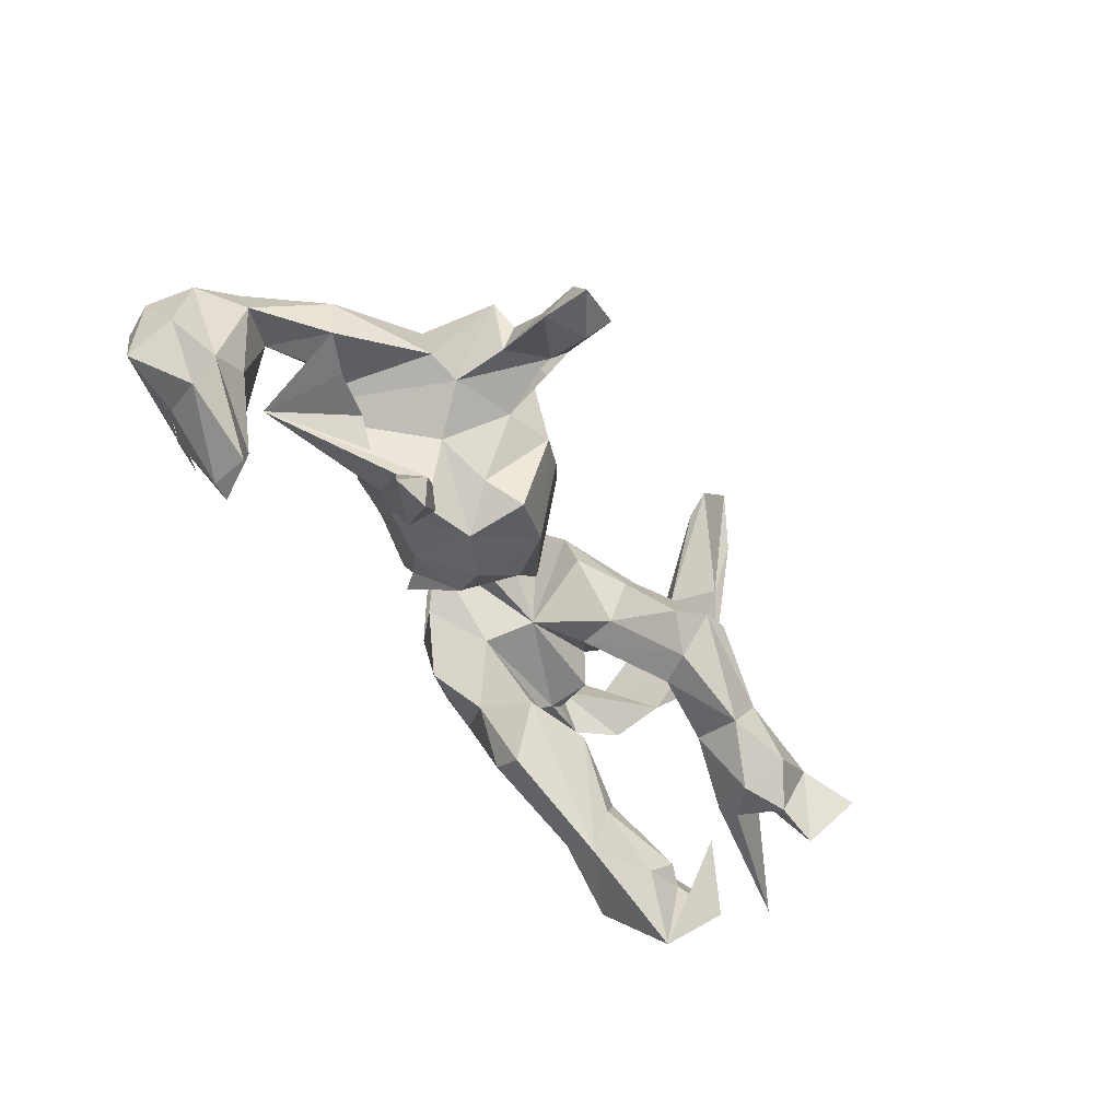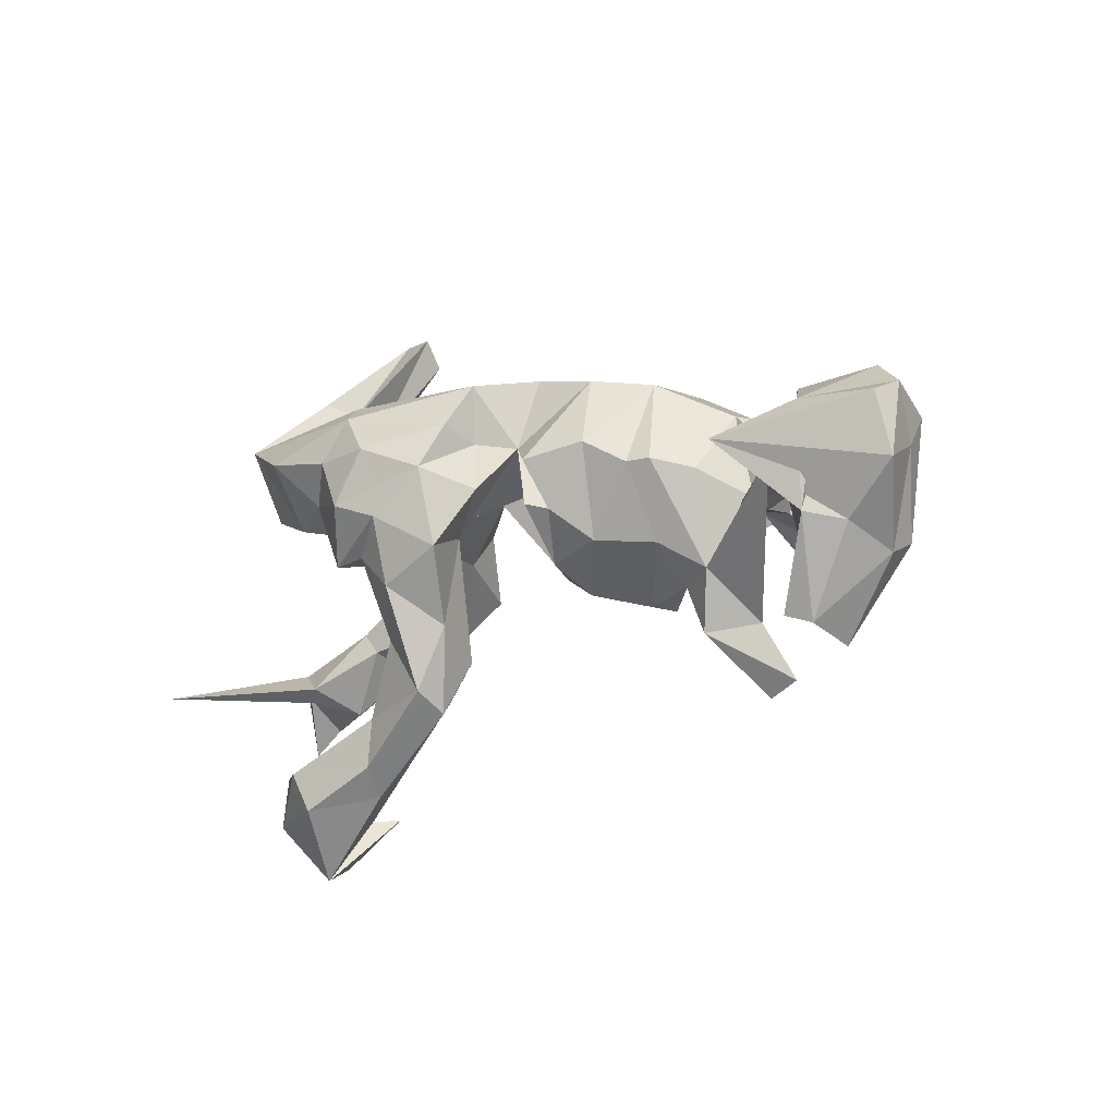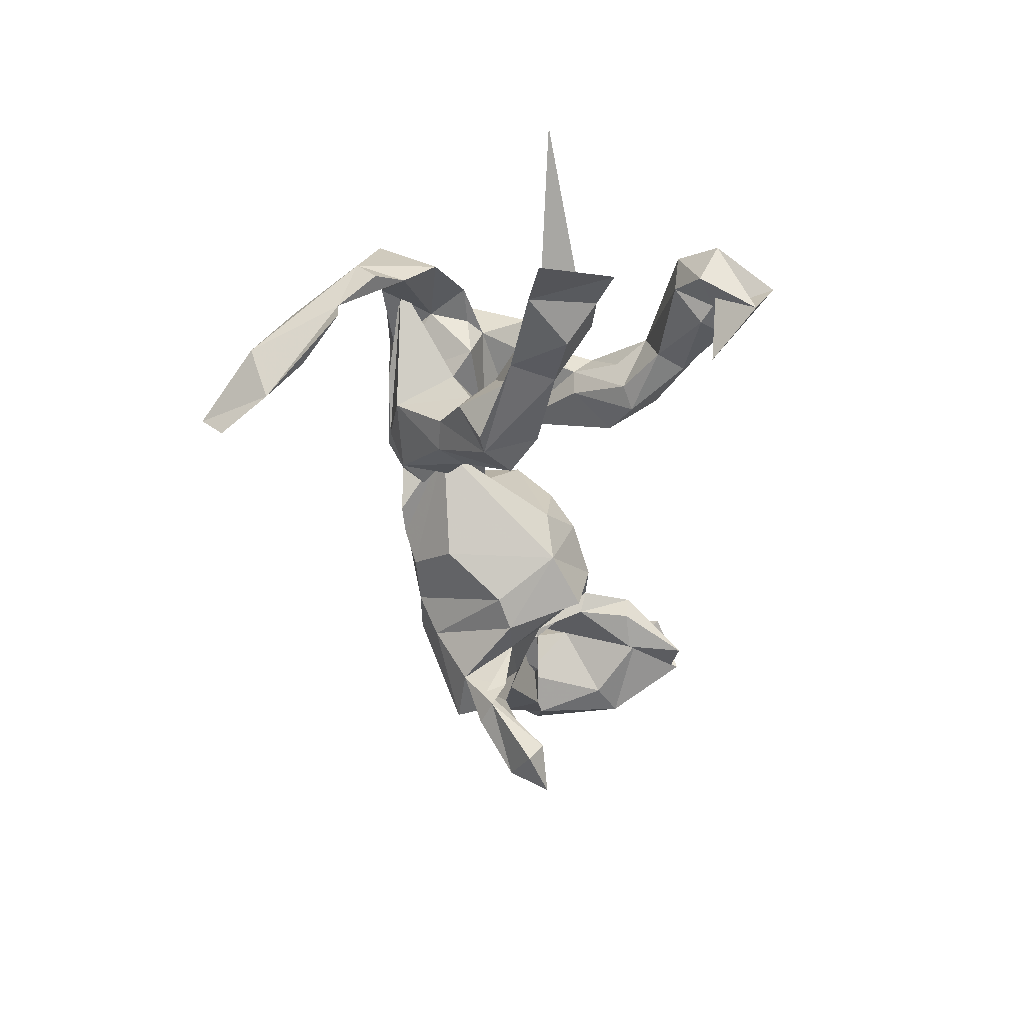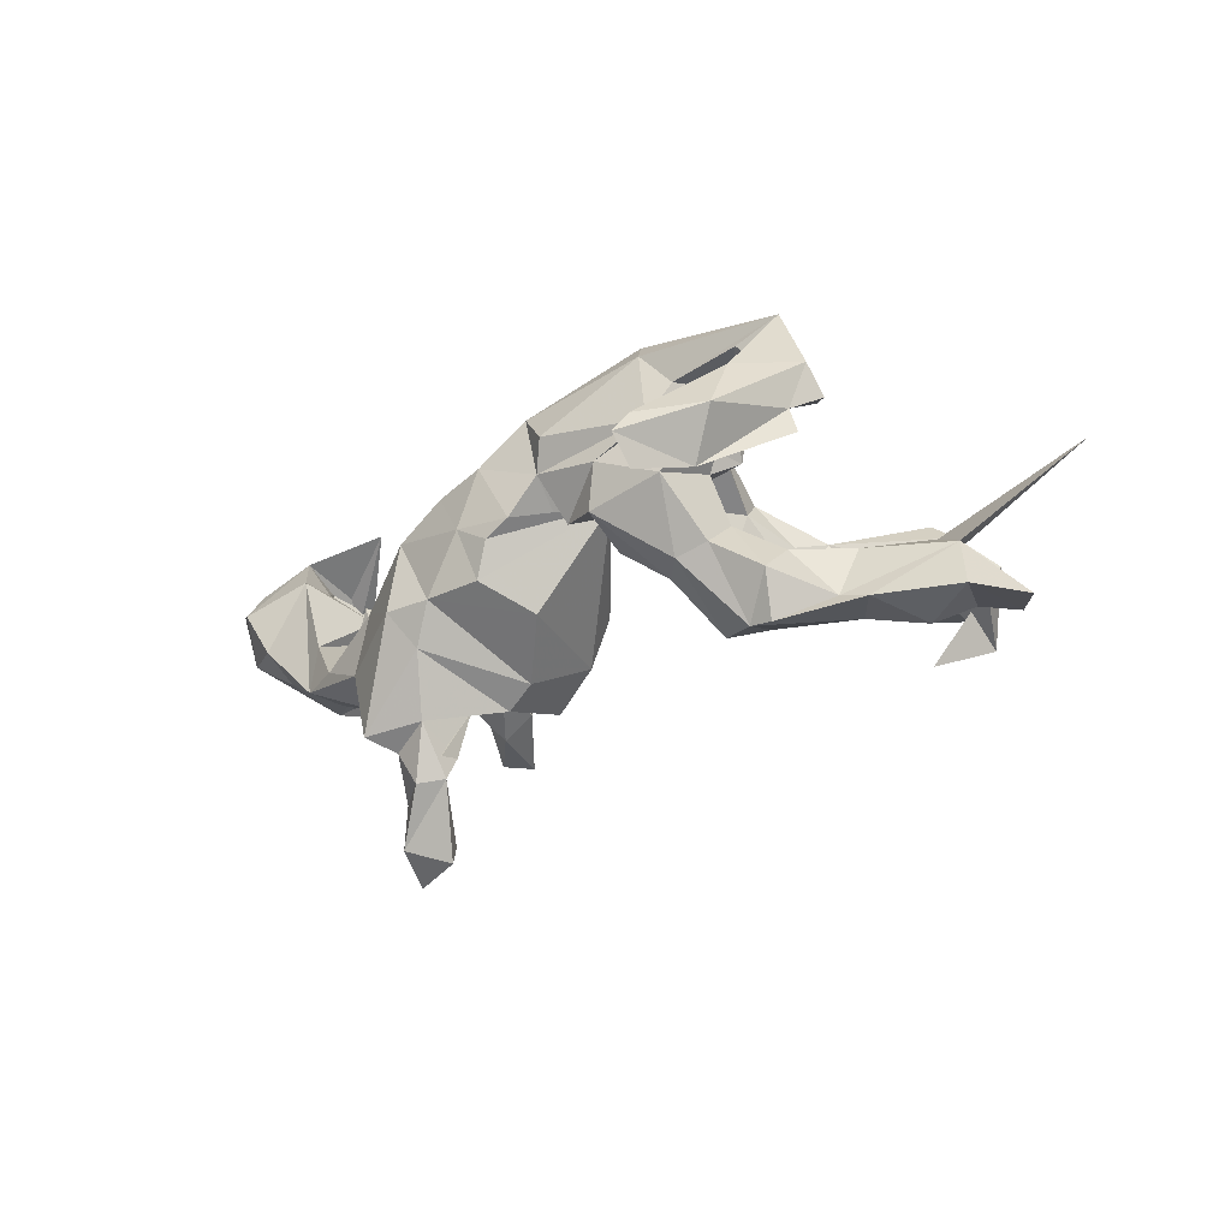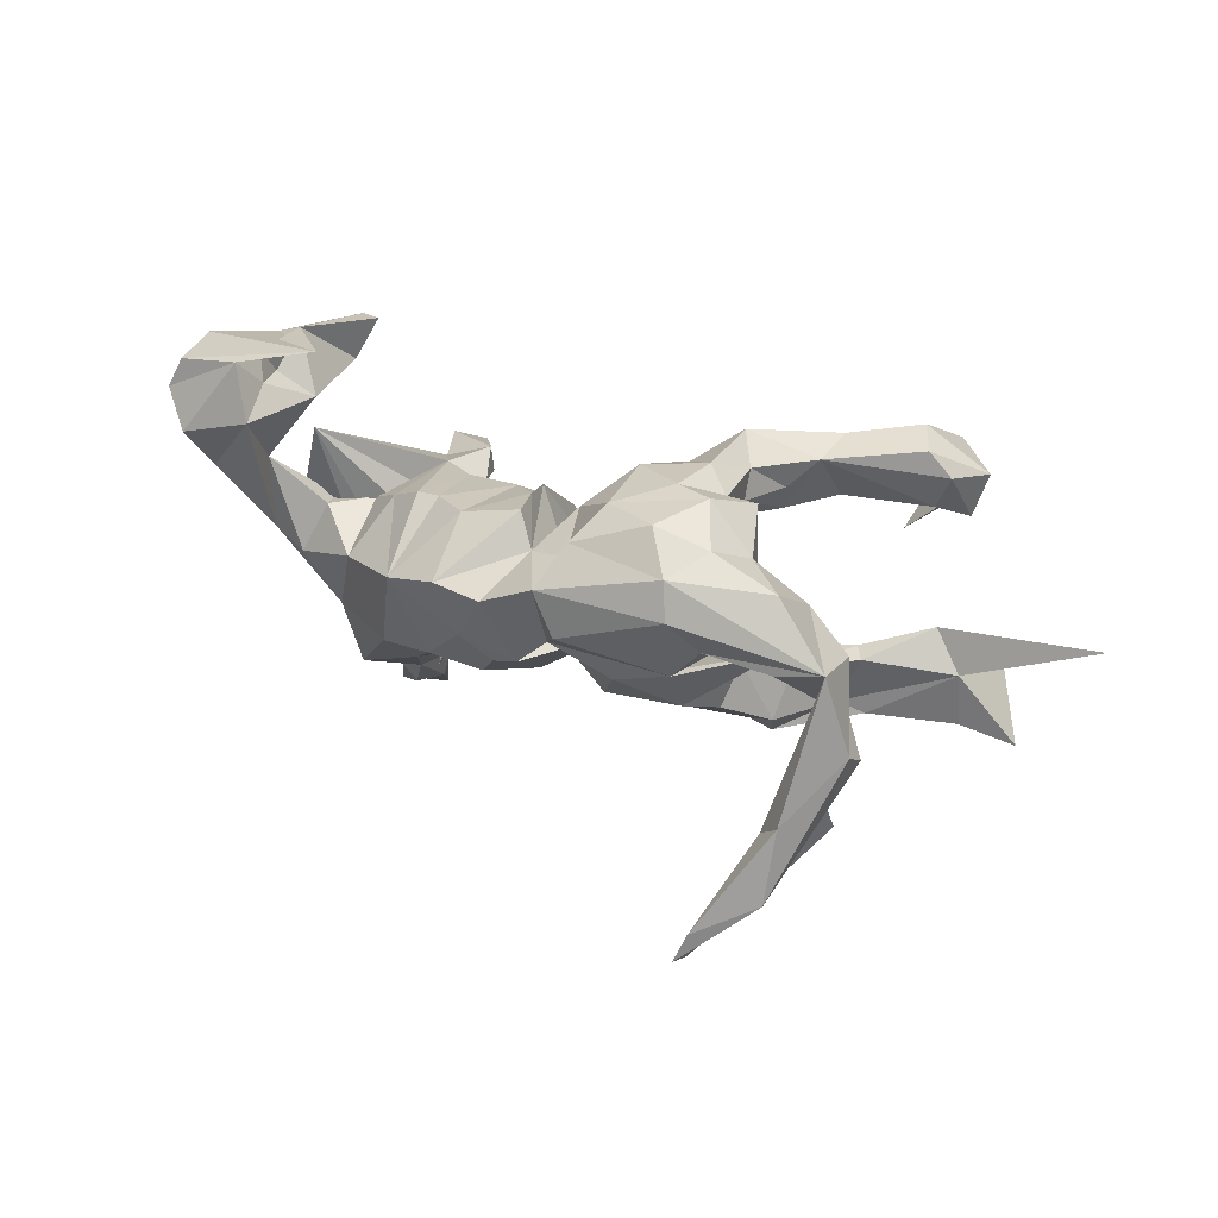
<metadata>
{"format":"obj","ext":"obj","renderer":"f3d","projection":"perspective","resolution":1024,"background":"white","views":[{"elev":-52.7,"azim":128.6,"up":"+Y"},{"elev":-18.8,"azim":36.4,"up":"+Y"},{"elev":-46.1,"azim":-83.5,"up":"+Z"},{"elev":-29.8,"azim":-145.1,"up":"+Z"},{"elev":49.5,"azim":-154.1,"up":"+Z"}]}
</metadata>
<code>
v 0.8618 0.03403 0.2107
v 0.8801 0.06283 0.1556
v 0.862 -0.02933 0.09063
v 0.8747 -0.07793 0.1803
v 0.5905 -0.01818 0.2948
v 0.8631 0.03457 0.04649
v 0.8053 -0.199 0.06322
v 0.7741 0.09838 0.02413
v 0.8193 0.1203 0.1127
v 0.8117 -0.1701 0.00758
v 0.7728 -0.1602 0.1545
v 0.69 0.09172 0.1634
v 0.7775 0.01531 -0.01144
v 0.7387 0.03328 0.2505
v 0.6871 0.04368 0.03546
v 0.7388 -0.04703 0.2162
v 0.7061 0.00088 0.1833
v 0.7228 -0.06751 0.1499
v 0.6445 0.01186 -0.09627
v 0.6924 -0.3351 0.02814
v 0.7406 -0.1334 0.01148
v 0.6504 -0.2324 0.07045
v 0.7109 -0.1454 0.2012
v 0.6572 0.09248 -0.1002
v 0.6356 -0.06167 0.1227
v 0.6308 -0.2954 0.133
v 0.5502 0.06347 -0.01334
v 0.6758 -0.3115 0.1152
v 0.5765 0.1277 -0.09608
v 0.5704 0.002558 -0.05446
v 0.4158 -0.2292 -0.1422
v 0.4452 -0.02635 -0.5281
v 0.4768 0.05852 -0.1869
v 0.429 0.05237 -0.484
v 0.4825 -0.004254 -0.02674
v 0.4915 -0.3221 -0.142
v 0.4106 0.04477 0.05673
v 0.4332 0.004725 -0.4214
v 0.4286 -0.3443 -0.1555
v 0.4336 0.1765 -0.2985
v 0.3922 -0.1262 -0.002049
v 0.4495 -0.2181 -0.09682
v 0.4724 0.1691 -0.153
v 0.413 0.03747 -0.1952
v 0.4137 0.06471 -0.4001
v 0.4518 0.1595 -0.01954
v 0.6005 0.004906 0.1159
v 0.3992 0.06188 -0.2952
v 0.3969 0.1201 -0.3193
v 0.3499 -0.2279 -0.1047
v 0.2935 0.03554 -0.2259
v 0.3439 -0.1216 -0.0859
v 0.3663 -0.02499 -0.4641
v 0.3482 0.0618 0.1112
v 0.3296 0.2525 -0.1001
v 0.3232 0.2293 0.056
v 0.3128 0.09575 -0.338
v 0.3509 0.003423 -0.5113
v 0.3086 0.05289 -0.3268
v 0.3575 -0.2332 -0.04555
v 0.356 0.1139 -0.3901
v 0.316 -0.07465 0.04272
v 0.3579 -0.02139 -0.1157
v 0.3098 0.08233 -0.3803
v 0.3206 0.1469 -0.2844
v 0.2391 0.2441 -0.09815
v 0.3183 -0.1357 -0.04915
v 0.3028 0.06185 0.1206
v 0.2862 0.2108 -0.1717
v 0.2239 -0.1507 -0.07644
v 0.2669 -0.08064 -0.1469
v 0.2026 -0.05828 0.08192
v 0.2063 0.02998 -0.2492
v 0.2311 0.1071 0.1563
v 0.218 0.2448 0.1106
v 0.1205 0.08472 0.1918
v 0.1434 -0.001433 0.1421
v 0.2052 -0.1275 -0.1895
v 0.1604 0.2632 0.01542
v 0.1445 0.04792 -0.2178
v 0.09573 -0.07855 0.05755
v 0.09817 -0.07971 -0.1439
v 0.1301 -0.1261 -0.01565
v 0.1269 0.2396 -0.09408
v 0.1138 0.2637 0.1303
v -0.1042 0.1452 0.0323
v 0.04303 0.262 -0.000236
v 0.09426 0.2599 -0.02642
v 0.07687 0.1299 0.1487
v 0.05571 0.1508 -0.1467
v 0.0502 -0.07214 -0.05295
v 0.1175 0.001967 0.1805
v -0.01452 0.2533 0.07593
v 0.03435 0.06844 0.06482
v 0.000584 0.1452 0.1828
v 0.009493 0.1408 0.01962
v 0.02339 0.04409 0.206
v -0.07258 -0.01304 0.1341
v -0.01996 0.1931 0.06706
v -0.04613 0.1983 -0.01481
v -0.04223 0.2838 0.131
v -0.04392 -0.06311 0.245
v -0.08687 -0.1873 0.1561
v -0.1087 -0.2307 0.04517
v -0.01504 0.1684 0.2526
v -0.1324 -0.3384 0.09832
v -0.1168 0.2334 -0.03089
v -0.1452 -0.000109 0.3004
v -0.1569 0.1284 0.3265
v -0.1325 0.05009 0.06388
v 0.01182 0.2551 0.2036
v -0.1145 0.1322 -0.06588
v -0.05019 0.08182 0.286
v -0.189 -0.1592 0.08214
v -0.2235 0.03063 0.005549
v -0.1565 -0.1198 0.2457
v -0.3188 -0.4651 0.05778
v -0.1463 -0.3049 0.1594
v -0.2044 -0.285 -0.007428
v -0.2416 0.2555 0.2444
v -0.2013 -0.2018 0.1757
v -0.206 0.01736 -0.07698
v -0.2195 0.02847 0.3247
v -0.1466 0.2608 0.05057
v -0.1938 0.08639 -0.1257
v -0.2457 -0.2714 0.02421
v -0.2089 -0.1612 0.1317
v -0.2164 -0.05463 0.2475
v -0.4346 0.1998 0.211
v -0.2322 -0.05101 0.1895
v -0.2402 -0.02225 -0.212
v -0.235 0.1343 -0.1193
v -0.2168 0.2114 0.2986
v -0.2656 0.2264 0.002436
v -0.2534 0.2516 0.1066
v -0.2735 -0.06225 0.2502
v -0.2517 -0.2597 0.09392
v -0.2981 0.1239 -0.1004
v -0.3179 0.03167 0.1631
v -0.2985 -0.08518 -0.1839
v -0.3317 0.0552 0.08646
v -0.2903 -0.3281 0.1212
v -0.2901 0.09952 0.05507
v -0.2945 -0.4034 0.008916
v -0.3037 -0.4195 0.1145
v -0.3195 0.06835 0.2592
v -0.3693 0.1412 0.1827
v -0.3289 -0.3522 0.0216
v -0.3188 0.02479 -0.2337
v -0.3306 -0.08677 -0.1192
v -0.3067 0.05789 -0.03911
v -0.3516 0.06211 0.1678
v -0.2661 0.1283 0.312
v -0.3002 0.2346 0.1764
v -0.3655 0.02766 -0.2405
v -0.3981 -0.4927 -0.01186
v -0.3814 0.07046 -0.1531
v -0.4041 0.1594 0.2999
v -0.4261 0.604 -0.1831
v -0.4378 0.2413 0.1938
v -0.3846 -0.005809 -0.08329
v -0.4366 -0.4901 0.1322
v -0.4684 -0.1141 -0.09266
v -0.4306 0.557 -0.2315
v -0.4467 -0.4468 -0.02828
v -0.5241 0.2332 0.2315
v -0.4601 -0.1382 -0.189
v -0.4619 -0.04606 -0.1845
v -0.4262 0.06023 0.1843
v -0.4808 -0.602 0.01576
v -0.4693 -0.4153 0.1426
v -0.478 -0.474 -0.01614
v -0.4874 0.4555 -0.1941
v -0.4998 -0.3984 0.02271
v -0.5727 -0.4928 0.05561
v -0.4384 0.5721 -0.1346
v -0.5172 -0.05353 -0.1991
v -0.5215 -0.4103 0.09738
v -0.5598 -0.4505 -0.02541
v -0.5149 0.3788 -0.1328
v -0.5253 0.4098 0.02051
v -0.4894 0.3926 -0.0327
v -0.5229 0.1087 0.1474
v -0.6619 -0.1321 -0.09836
v -0.5752 -0.1735 -0.2196
v -0.4291 -0.4624 -0.1322
v -0.5552 0.1689 0.06546
v -0.5921 0.264 0.08341
v -0.5519 -0.2232 -0.1399
v -0.5165 -0.5591 -0.08285
v -0.4905 -0.07627 -0.08221
v -0.5759 0.3009 -0.02781
v -0.5378 0.4854 -0.1019
v -0.5886 0.2959 -0.07633
v -0.6352 -0.2391 -0.1732
v -0.5998 0.2208 0.03102
v -0.6822 -0.1074 -0.2024
v -0.5947 -0.1818 -0.04685
v -0.6192 -0.2012 -0.0733
v -0.7047 -0.2797 -0.1844
v -0.9071 -0.1738 0.05206
v -0.7892 -0.1389 -0.2451
f 166 120 154
f 135 154 120
f 160 166 154
f 133 120 166
f 23 14 16
f 17 16 14
f 18 23 16
f 5 14 23
f 17 18 16
f 25 23 18
f 128 121 116
f 118 116 121
f 108 128 116
f 127 121 128
f 130 127 128
f 137 121 127
f 136 130 128
f 98 127 130
f 114 127 98
f 139 98 130
f 108 136 128
f 139 130 136
f 146 139 136
f 23 11 5
f 4 5 11
f 28 11 23
f 116 103 102
f 98 102 103
f 108 116 102
f 118 103 116
f 106 103 118
f 142 118 121
f 133 105 111
f 95 111 105
f 120 133 111
f 109 105 133
f 101 120 111
f 158 133 166
f 153 133 158
f 169 158 166
f 113 105 109
f 153 109 133
f 95 105 113
f 123 113 109
f 123 109 153
f 146 153 158
f 108 113 123
f 146 123 153
f 136 123 146
f 169 146 158
f 1 14 5
f 108 102 113
f 97 113 102
f 136 108 123
f 157 149 155
f 177 155 149
f 69 73 80
f 82 80 73
f 73 65 51
f 59 51 65
f 71 73 51
f 69 65 73
f 64 59 65
f 57 51 59
f 44 51 57
f 64 57 59
f 48 44 57
f 63 51 44
f 40 44 48
f 38 48 57
f 33 44 40
f 49 40 48
f 65 40 49
f 45 49 48
f 66 69 80
f 40 65 69
f 61 65 49
f 173 159 164
f 180 164 159
f 195 200 197
f 202 197 200
f 45 48 38
f 53 38 57
f 61 64 65
f 53 57 64
f 34 64 61
f 61 49 45
f 34 61 45
f 34 45 38
f 58 53 64
f 34 58 64
f 32 53 58
f 32 38 53
f 32 58 34
f 32 34 38
f 90 66 80
f 84 66 90
f 33 40 43
f 55 43 40
f 24 33 43
f 55 40 69
f 66 55 69
f 194 173 180
f 164 180 173
f 192 194 180
f 192 173 194
f 182 180 159
f 193 159 173
f 192 193 173
f 176 159 193
f 181 176 193
f 182 159 176
f 184 202 200
f 184 197 202
f 177 149 167
f 140 167 149
f 185 177 167
f 131 140 149
f 150 167 140
f 168 155 177
f 25 18 17
f 12 25 17
f 101 135 120
f 160 154 147
f 135 147 154
f 187 160 147
f 187 166 160
f 169 166 183
f 188 183 166
f 187 183 188
f 89 111 95
f 97 95 113
f 169 147 152
f 141 152 147
f 147 169 183
f 14 1 2
f 4 2 1
f 9 14 2
f 4 1 5
f 17 14 12
f 9 12 14
f 89 95 97
f 98 97 102
f 139 146 169
f 152 139 169
f 141 139 152
f 3 2 4
f 15 25 12
f 89 97 98
f 7 4 11
f 196 192 187
f 166 187 192
f 188 196 187
f 188 192 196
f 134 107 132
f 125 132 107
f 138 134 132
f 124 107 134
f 100 107 124
f 129 124 134
f 110 107 100
f 93 100 124
f 88 87 79
f 85 79 87
f 84 88 79
f 86 87 88
f 66 84 79
f 86 88 84
f 56 66 79
f 66 56 55
f 46 55 56
f 43 55 46
f 37 46 56
f 192 188 193
f 181 193 188
f 166 181 188
f 182 176 181
f 166 182 181
f 184 200 195
f 199 184 195
f 201 184 199
f 189 199 195
f 198 199 189
f 185 189 195
f 50 39 60
f 36 60 39
f 52 50 60
f 31 39 50
f 36 39 31
f 52 31 50
f 60 36 42
f 31 42 36
f 41 60 42
f 198 184 201
f 163 198 189
f 201 199 198
f 167 163 189
f 191 198 163
f 185 167 189
f 150 163 167
f 191 184 198
f 24 15 12
f 6 9 2
f 3 6 2
f 8 9 6
f 183 187 147
f 135 141 147
f 143 141 135
f 89 76 75
f 74 75 76
f 85 89 75
f 56 75 74
f 77 74 76
f 8 12 9
f 24 12 8
f 111 93 101
f 135 101 93
f 100 93 99
f 96 99 93
f 85 93 111
f 89 85 111
f 87 93 85
f 85 75 79
f 56 79 75
f 68 56 74
f 96 93 87
f 137 127 126
f 114 126 127
f 142 137 126
f 103 106 104
f 117 104 106
f 98 103 104
f 104 114 98
f 3 4 7
f 28 7 11
f 26 28 23
f 20 7 28
f 22 26 23
f 22 28 26
f 145 106 118
f 137 142 121
f 145 118 142
f 117 106 145
f 171 145 142
f 178 171 142
f 162 145 171
f 174 178 142
f 175 171 178
f 162 171 175
f 179 175 178
f 117 145 162
f 170 117 162
f 175 170 162
f 156 117 170
f 112 125 107
f 131 132 125
f 122 125 112
f 110 112 107
f 90 86 84
f 82 86 90
f 29 43 46
f 182 192 180
f 166 192 182
f 43 29 24
f 15 24 29
f 47 42 31
f 185 195 197
f 177 185 197
f 78 71 70
f 63 70 71
f 82 78 70
f 73 71 78
f 82 73 78
f 177 197 184
f 168 177 184
f 115 150 140
f 90 80 82
f 191 168 184
f 157 155 168
f 122 140 131
f 63 71 51
f 44 33 47
f 19 47 33
f 63 44 47
f 161 157 168
f 138 149 157
f 132 149 138
f 151 138 157
f 131 149 132
f 122 131 125
f 19 33 24
f 175 190 186
f 170 186 190
f 170 175 186
f 179 190 175
f 13 19 24
f 91 86 82
f 110 122 112
f 161 151 157
f 134 138 151
f 150 151 161
f 191 161 168
f 47 19 30
f 15 30 19
f 35 47 30
f 52 63 47
f 83 91 82
f 96 86 91
f 115 140 122
f 163 150 161
f 115 151 150
f 163 161 191
f 41 42 47
f 35 41 47
f 52 47 31
f 67 63 52
f 60 67 52
f 70 63 67
f 62 70 67
f 70 83 82
f 81 91 83
f 110 115 122
f 172 170 190
f 172 190 179
f 25 22 23
f 174 172 179
f 178 174 179
f 165 172 174
f 156 170 172
f 172 165 156
f 144 156 165
f 148 165 174
f 148 144 165
f 119 144 148
f 117 156 144
f 126 119 148
f 117 144 119
f 104 117 119
f 114 104 119
f 22 10 20
f 7 20 10
f 28 22 20
f 21 10 22
f 3 7 10
f 25 21 22
f 13 10 21
f 72 83 70
f 41 62 67
f 72 70 62
f 41 67 60
f 37 41 35
f 143 151 115
f 100 99 110
f 96 110 99
f 94 110 96
f 68 54 56
f 37 56 54
f 62 54 68
f 41 37 54
f 35 46 37
f 13 24 8
f 135 124 129
f 143 135 129
f 93 124 135
f 143 129 134
f 151 143 134
f 13 8 6
f 30 15 27
f 29 27 15
f 91 94 96
f 89 110 94
f 92 89 94
f 98 110 89
f 143 115 110
f 141 143 110
f 139 141 110
f 10 6 3
f 13 6 10
f 21 25 15
f 62 41 54
f 72 62 68
f 74 72 68
f 77 89 92
f 91 92 94
f 13 21 15
f 81 83 72
f 148 174 142
f 126 148 142
f 119 126 114
f 91 81 92
f 77 92 81
f 77 81 72
f 110 98 139
f 77 76 89
f 74 77 72
f 87 86 96
f 46 27 29
f 35 27 46
f 30 27 35
f 19 13 15

</code>
